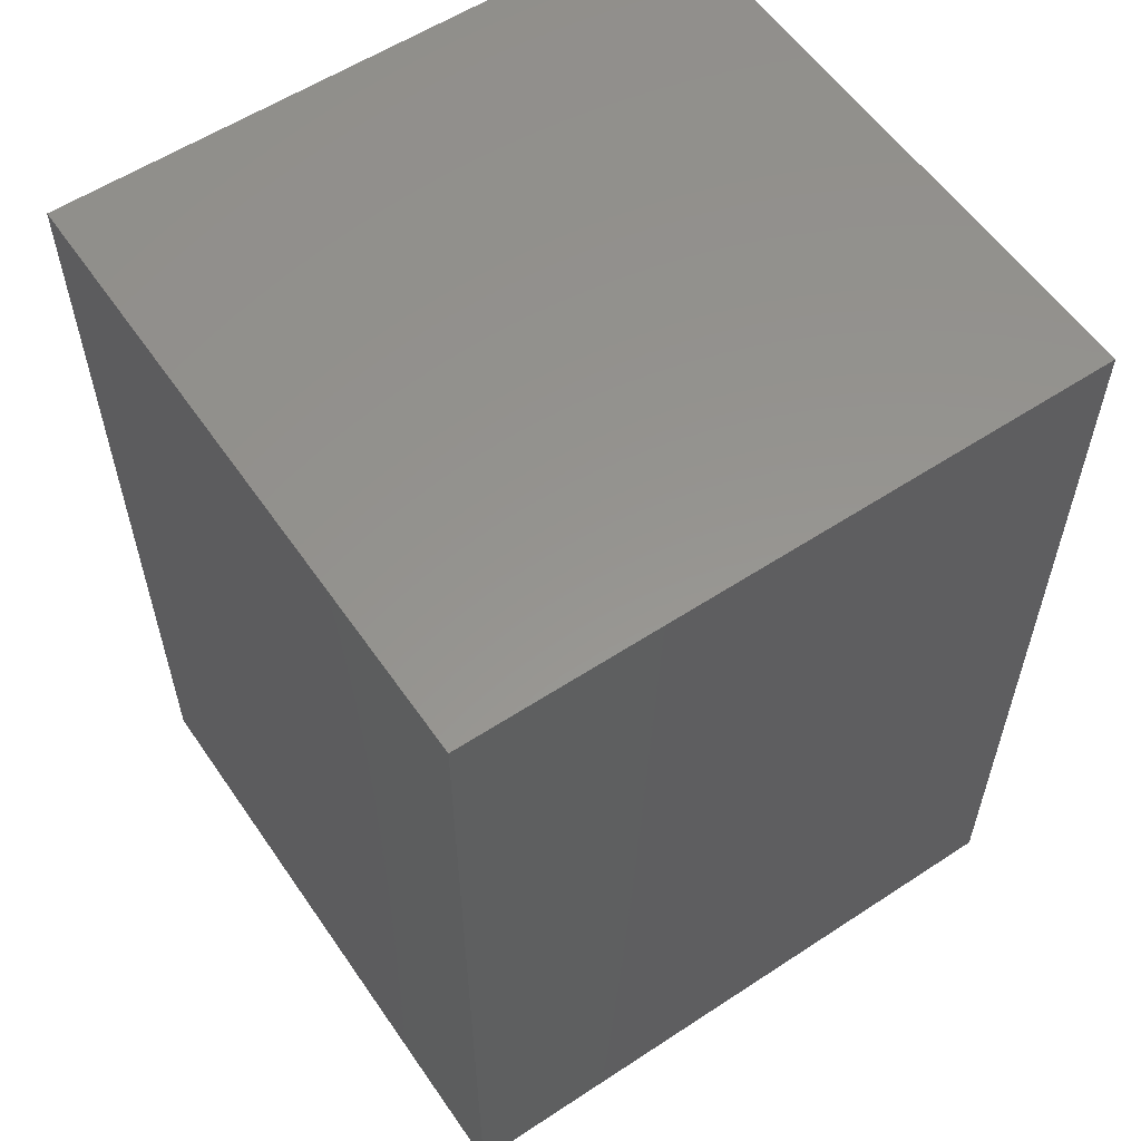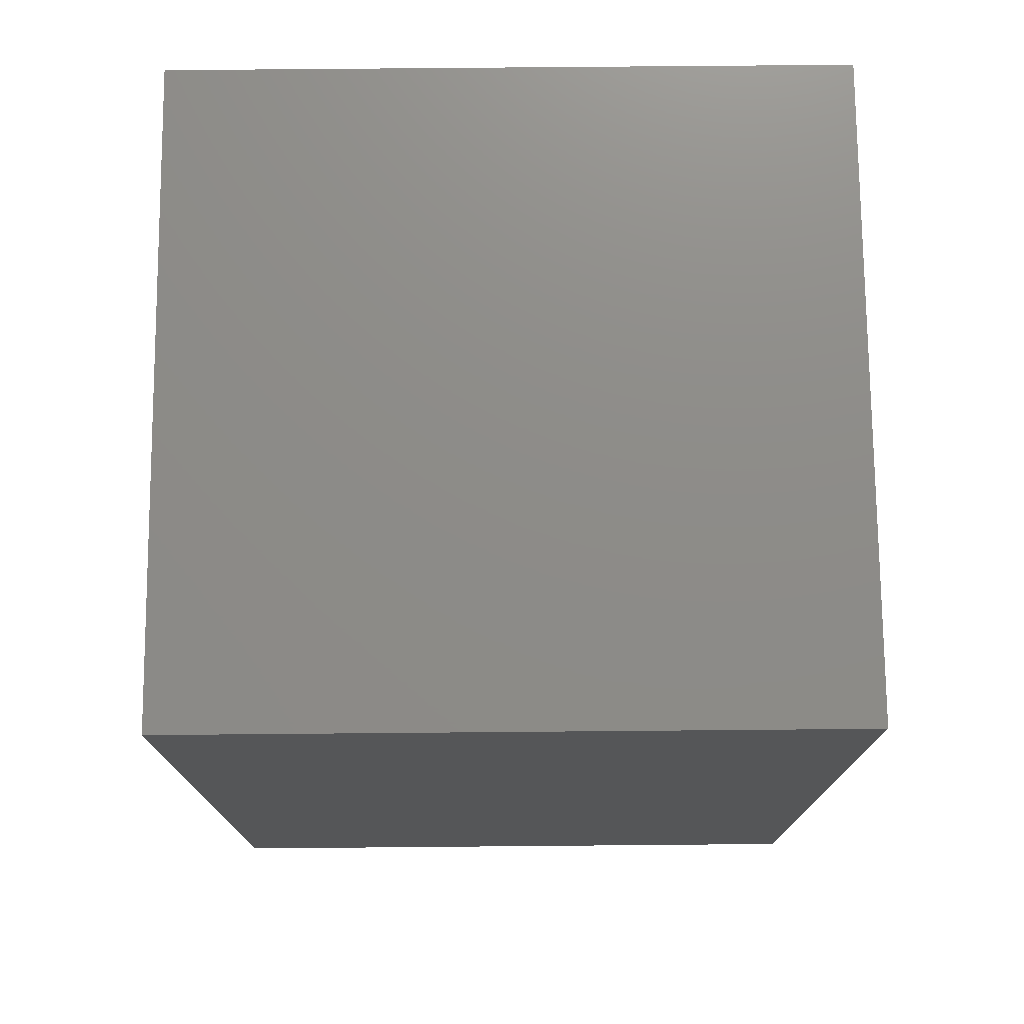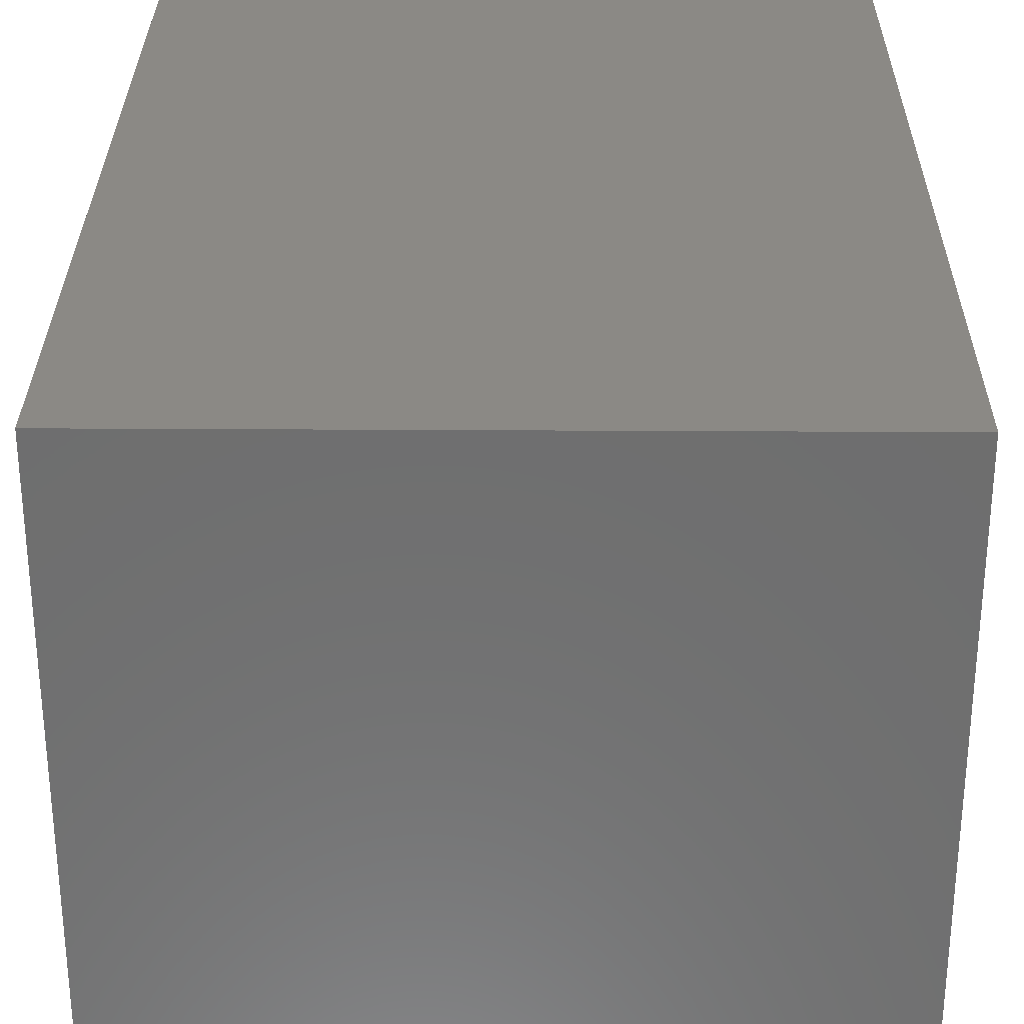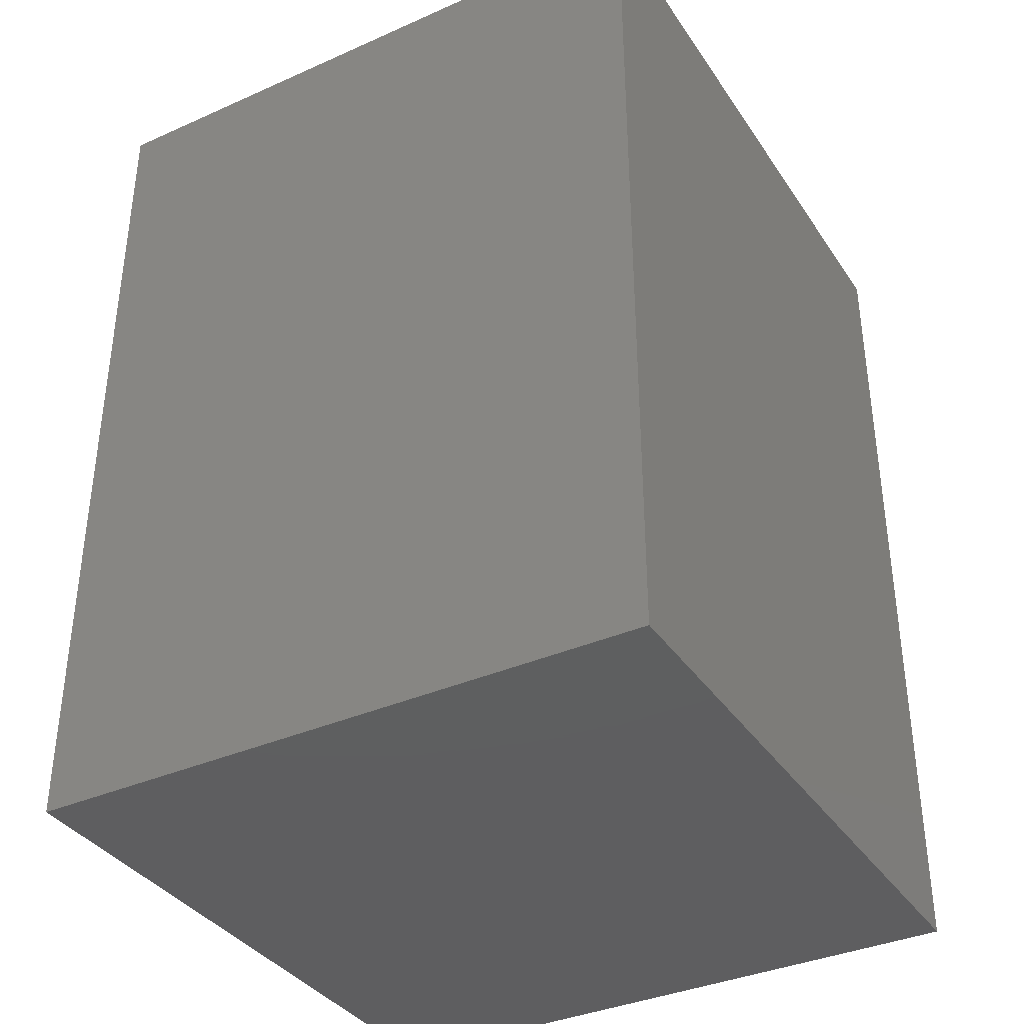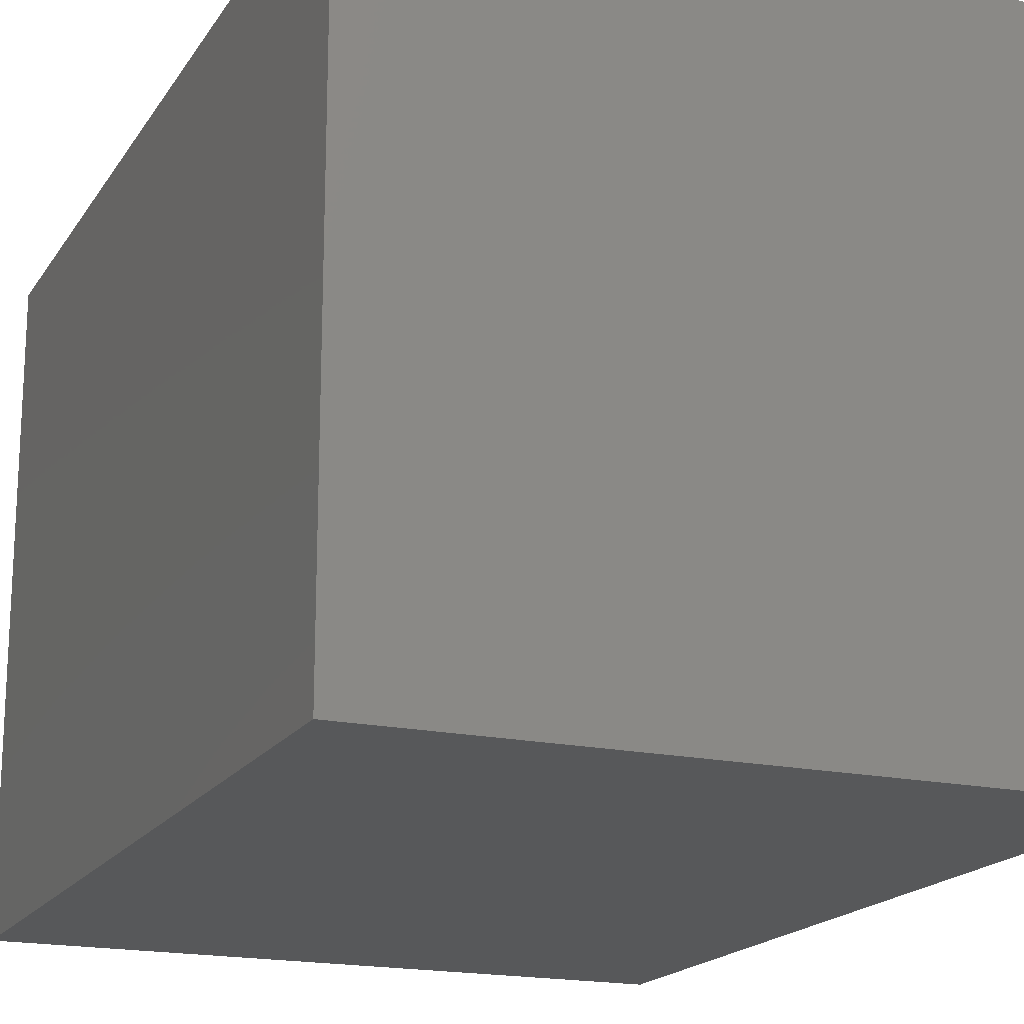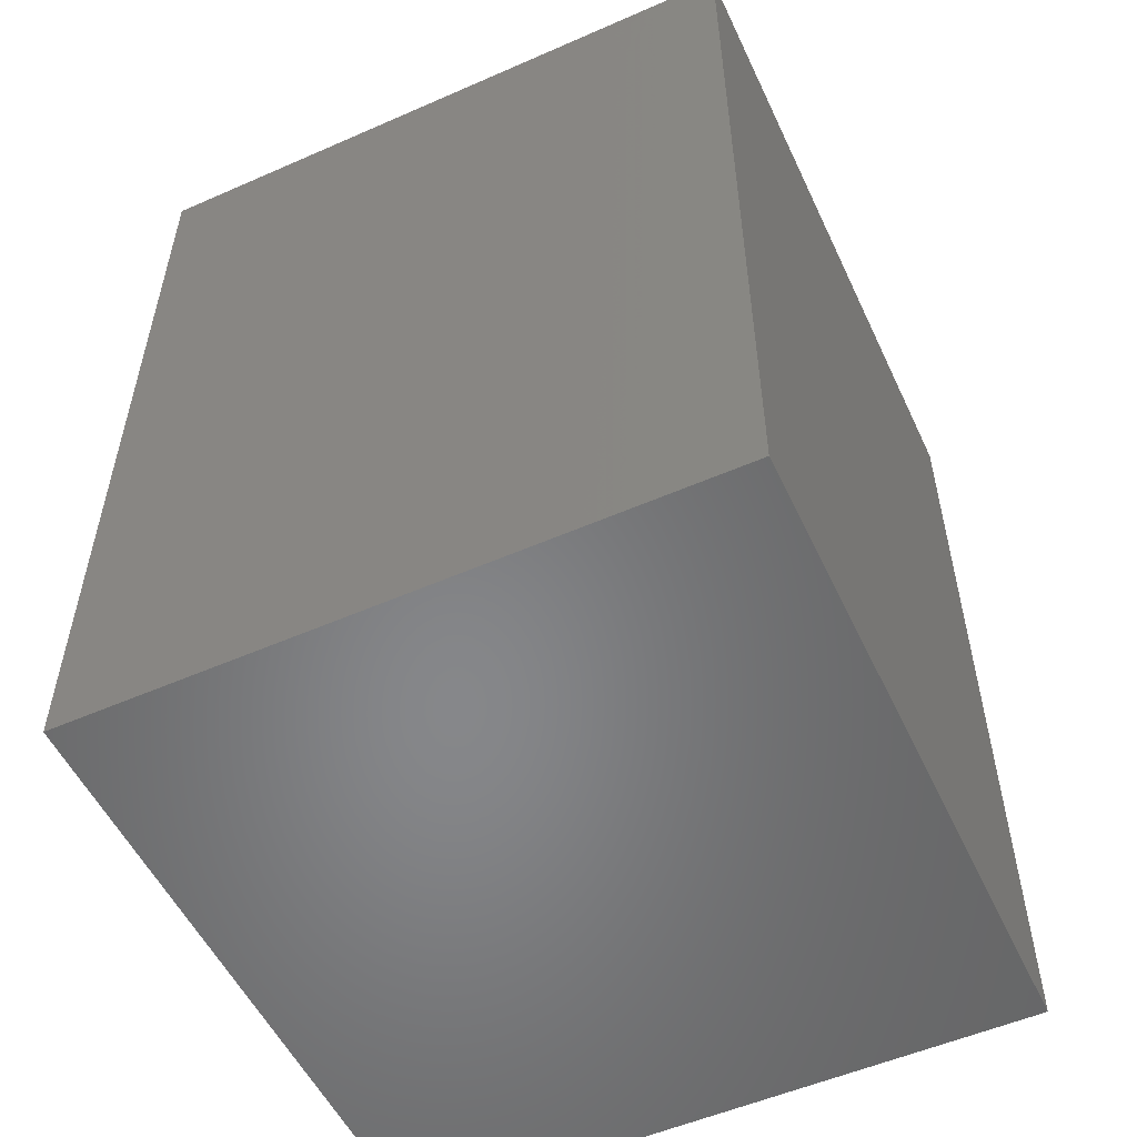
<metadata>
{"format":"stl","ext":"stl","renderer":"f3d","projection":"perspective","resolution":1024,"background":"white","views":[{"elev":57.4,"azim":-34.3,"up":"+Y"},{"elev":75.1,"azim":-0.5,"up":"+Y"},{"elev":29.8,"azim":-179.5,"up":"+Z"},{"elev":-36.7,"azim":-60.2,"up":"+Y"},{"elev":-18.3,"azim":-22.9,"up":"+Z"},{"elev":-53.8,"azim":-65.0,"up":"+Y"}]}
</metadata>
<code>
# stl→obj: 8 verts, 12 faces
v 0 -133.5 31.73
v 0 -88.99 63.46
v 0 -88.99 31.73
v 0 -133.5 63.46
v 32.62 -133.5 63.46
v 32.62 -88.99 31.73
v 32.62 -88.99 63.46
v 32.62 -133.5 31.73
f 1 2 3
f 2 1 4
f 5 6 7
f 6 5 8
f 2 5 7
f 5 2 4
f 1 6 8
f 6 1 3
f 6 2 7
f 2 6 3
f 1 5 4
f 5 1 8

</code>
